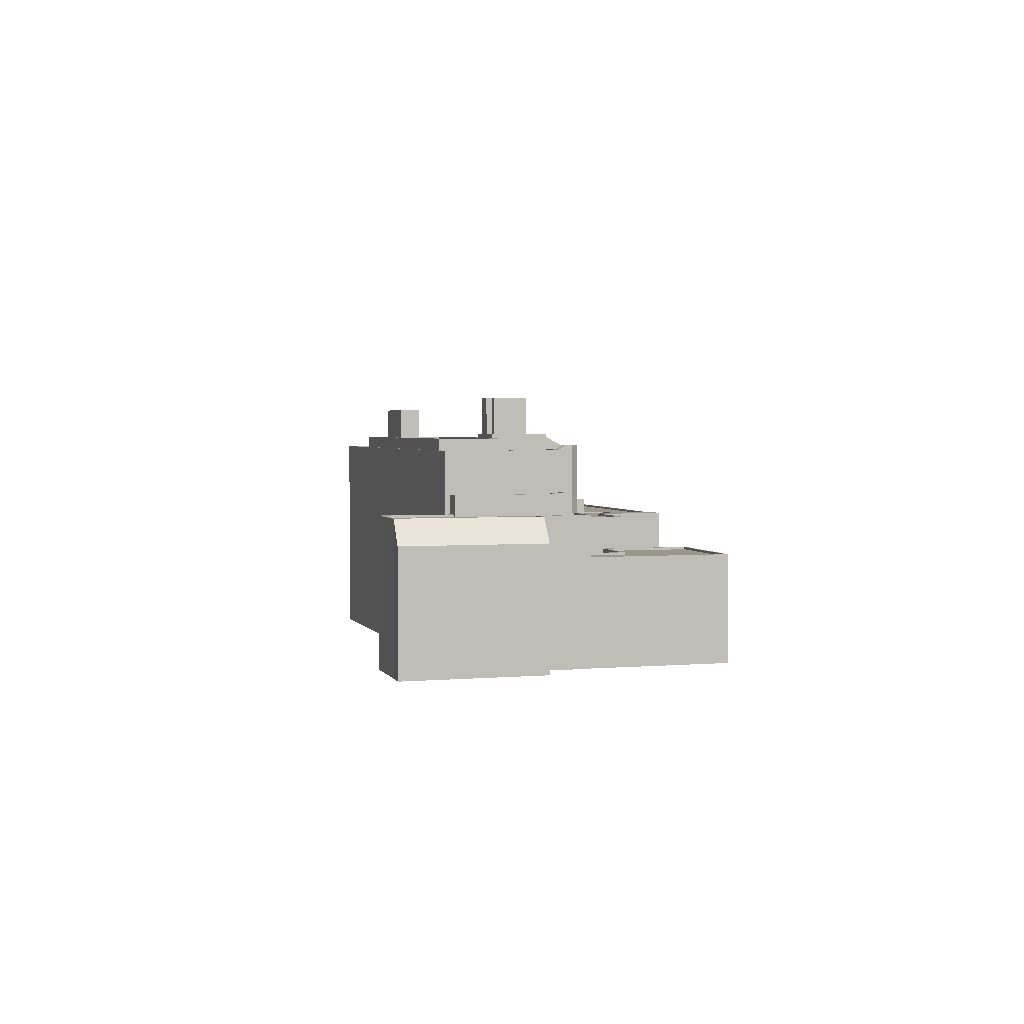
<metadata>
{"format":"obj","ext":"obj","renderer":"f3d","projection":"perspective","resolution":1024,"background":"white","views":[{"elev":2.7,"azim":85.7,"up":"+Z"}]}
</metadata>
<code>
v -9498 -3.643e+04 17.57
v -9508 -3.644e+04 17.58
v -9536 -3.644e+04 17.6
v -9498 -3.643e+04 17.57
v -9505 -3.644e+04 17.57
v -9496 -3.643e+04 17.57
v -9495 -3.644e+04 17.57
v -9446 -3.645e+04 17.53
v -9454 -3.644e+04 17.54
v -9442 -3.644e+04 17.53
v -9540 -3.645e+04 17.6
v -9535 -3.645e+04 17.59
v -9538 -3.645e+04 17.59
v -9515 -3.645e+04 17.58
v -9536 -3.644e+04 17.6
v -9430 -3.647e+04 17.51
v -9432 -3.647e+04 17.51
v -9434 -3.646e+04 17.52
v -9437 -3.646e+04 17.52
v -9438 -3.645e+04 17.52
v -9438 -3.645e+04 17.52
v -9436 -3.646e+04 17.52
v -9441 -3.646e+04 17.52
v -9489 -3.644e+04 17.56
v -9487 -3.645e+04 17.56
v -9439 -3.647e+04 17.52
v -9479 -3.645e+04 17.55
v -9481 -3.645e+04 17.56
v -9489 -3.648e+04 17.55
v -9458 -3.645e+04 17.54
v -9442 -3.647e+04 17.52
v -9535 -3.645e+04 17.59
v -9458 -3.645e+04 17.54
v -9458 -3.645e+04 17.54
v -9458 -3.645e+04 17.54
v -9456 -3.645e+04 17.54
v -9500 -3.646e+04 17.57
v -9492 -3.646e+04 17.56
v -9499 -3.647e+04 17.56
v -9488 -3.646e+04 17.56
v -9452 -3.645e+04 17.53
v -9442 -3.647e+04 17.52
v -9444 -3.645e+04 17.53
v -9505 -3.646e+04 17.57
v -9506 -3.646e+04 17.57
v -9458 -3.645e+04 17.54
v -9455 -3.645e+04 17.54
v -9455 -3.645e+04 17.54
v -9507 -3.646e+04 17.57
v -9508 -3.645e+04 17.57
v -9513 -3.645e+04 17.58
v -9514 -3.645e+04 17.58
v -9514 -3.645e+04 17.58
v -9455 -3.645e+04 17.53
v -9489 -3.646e+04 17.56
v -9448 -3.645e+04 17.53
v -9448 -3.645e+04 17.53
v -9515 -3.645e+04 17.58
v -9445 -3.645e+04 17.53
v -9445 -3.645e+04 17.53
v -9497 -3.645e+04 17.57
v -9496 -3.645e+04 17.57
v -9508 -3.644e+04 17.58
v -9504 -3.644e+04 17.57
v -9500 -3.645e+04 17.57
v -9500 -3.645e+04 17.57
v -9455 -3.645e+04 39.64
v -9455 -3.645e+04 40.98
v -9457 -3.645e+04 40.98
v -9456 -3.645e+04 39.63
v -9455 -3.645e+04 40.98
v -9457 -3.645e+04 40.98
v -9456 -3.645e+04 40.98
v -9458 -3.645e+04 40.98
v -9458 -3.645e+04 40.98
v -9458 -3.645e+04 40.98
v -9458 -3.645e+04 40.98
v -9458 -3.645e+04 40.98
v -9457 -3.645e+04 42.32
v -9456 -3.645e+04 42.32
v -9454 -3.646e+04 42.32
v -9454 -3.646e+04 42.32
v -9453 -3.646e+04 42.32
v -9455 -3.646e+04 42.32
v -9457 -3.646e+04 42.32
v -9458 -3.646e+04 42.32
v -9459 -3.645e+04 42.32
v -9458 -3.646e+04 42.32
v -9454 -3.645e+04 42.32
v -9455 -3.646e+04 42.32
v -9455 -3.646e+04 42.32
v -9455 -3.646e+04 42.32
v -9461 -3.646e+04 41.86
v -9459 -3.646e+04 41.86
v -9462 -3.646e+04 41.87
v -9458 -3.646e+04 41.86
v -9444 -3.646e+04 40.3
v -9445 -3.646e+04 40.3
v -9447 -3.646e+04 40.31
v -9442 -3.647e+04 40.3
v -9444 -3.646e+04 40.3
v -9489 -3.648e+04 40.33
v -9448 -3.647e+04 40.3
v -9492 -3.646e+04 40.34
v -9486 -3.646e+04 40.33
v -9454 -3.645e+04 40.31
v -9448 -3.645e+04 40.31
v -9449 -3.645e+04 40.31
v -9447 -3.645e+04 40.31
v -9457 -3.645e+04 40.31
v -9459 -3.645e+04 40.31
v -9456 -3.645e+04 40.31
v -9456 -3.645e+04 40.31
v -9457 -3.645e+04 40.31
v -9459 -3.646e+04 40.31
v -9462 -3.646e+04 40.32
v -9453 -3.646e+04 40.31
v -9449 -3.646e+04 40.31
v -9461 -3.646e+04 40.32
v -9484 -3.647e+04 40.33
v -9493 -3.646e+04 40.59
v -9489 -3.648e+04 40.58
v -9492 -3.646e+04 40.59
v -9458 -3.645e+04 40.56
v -9449 -3.645e+04 40.56
v -9448 -3.645e+04 40.56
v -9448 -3.645e+04 40.56
v -9447 -3.645e+04 40.56
v -9447 -3.645e+04 40.56
v -9447 -3.646e+04 40.56
v -9445 -3.646e+04 40.55
v -9445 -3.645e+04 40.55
v -9444 -3.646e+04 40.55
v -9443 -3.646e+04 40.55
v -9444 -3.646e+04 40.55
v -9442 -3.647e+04 40.55
v -9489 -3.648e+04 40.58
v -9456 -3.645e+04 40.56
v -9456 -3.645e+04 40.56
v -9457 -3.645e+04 40.56
v -9442 -3.647e+04 40.55
v -9444 -3.646e+04 40.55
v -9447 -3.646e+04 40.56
v -9448 -3.645e+04 40.56
v -9492 -3.646e+04 34.79
v -9491 -3.646e+04 34.79
v -9491 -3.646e+04 34.79
v -9489 -3.646e+04 34.79
v -9489 -3.646e+04 34.79
v -9488 -3.646e+04 34.79
v -9490 -3.646e+04 34.79
v -9488 -3.646e+04 34.79
v -9488 -3.646e+04 39.62
v -9489 -3.646e+04 39.62
v -9490 -3.646e+04 39.63
v -9493 -3.646e+04 39.63
v -9494 -3.646e+04 39.63
v -9491 -3.646e+04 39.63
v -9488 -3.646e+04 39.87
v -9489 -3.646e+04 39.87
v -9489 -3.646e+04 39.87
v -9493 -3.646e+04 39.88
v -9493 -3.646e+04 39.88
v -9493 -3.646e+04 39.88
v -9488 -3.646e+04 39.87
v -9493 -3.646e+04 39.88
v -9494 -3.646e+04 39.88
v -9491 -3.646e+04 39.88
v -9491 -3.646e+04 39.88
v -9490 -3.646e+04 39.88
v -9494 -3.646e+04 39.88
v -9490 -3.646e+04 39.88
v -9493 -3.645e+04 37.96
v -9494 -3.646e+04 37.96
v -9491 -3.646e+04 37.96
v -9493 -3.646e+04 37.96
v -9492 -3.646e+04 37.96
v -9493 -3.646e+04 37.96
v -9499 -3.647e+04 37.96
v -9501 -3.645e+04 37.97
v -9448 -3.645e+04 35.63
v -9447 -3.645e+04 35.63
v -9445 -3.645e+04 35.63
v -9448 -3.645e+04 35.63
v -9445 -3.645e+04 35.62
v -9443 -3.645e+04 35.62
v -9445 -3.645e+04 35.62
v -9443 -3.646e+04 35.62
v -9440 -3.646e+04 35.62
v -9442 -3.646e+04 35.62
v -9447 -3.646e+04 35.63
v -9444 -3.646e+04 35.62
v -9440 -3.646e+04 35.87
v -9440 -3.646e+04 35.87
v -9442 -3.647e+04 35.87
v -9443 -3.645e+04 35.87
v -9442 -3.646e+04 35.87
v -9448 -3.645e+04 35.88
v -9448 -3.645e+04 35.88
v -9445 -3.645e+04 35.88
v -9445 -3.645e+04 35.88
v -9445 -3.645e+04 35.87
v -9443 -3.645e+04 35.87
v -9445 -3.645e+04 35.87
v -9439 -3.645e+04 33.56
v -9443 -3.645e+04 33.56
v -9443 -3.645e+04 33.56
v -9436 -3.646e+04 33.56
v -9440 -3.646e+04 33.56
v -9432 -3.647e+04 33.55
v -9443 -3.645e+04 33.56
v -9441 -3.646e+04 33.56
v -9439 -3.647e+04 33.56
v -9438 -3.645e+04 33.56
v -9439 -3.645e+04 33.56
v -9437 -3.646e+04 33.56
v -9432 -3.647e+04 33.8
v -9432 -3.647e+04 33.8
v -9439 -3.647e+04 33.81
v -9439 -3.647e+04 33.81
v -9441 -3.646e+04 33.81
v -9441 -3.646e+04 33.81
v -9437 -3.646e+04 33.81
v -9436 -3.646e+04 33.81
v -9437 -3.646e+04 33.81
v -9436 -3.646e+04 33.81
v -9443 -3.645e+04 33.81
v -9443 -3.645e+04 33.81
v -9443 -3.645e+04 33.81
v -9444 -3.645e+04 33.81
v -9439 -3.645e+04 33.81
v -9439 -3.645e+04 33.81
v -9439 -3.645e+04 33.81
v -9438 -3.645e+04 33.81
v -9438 -3.645e+04 33.81
v -9439 -3.645e+04 33.81
v -9434 -3.646e+04 31.13
v -9432 -3.647e+04 33.81
v -9430 -3.647e+04 31.13
v -9457 -3.646e+04 46.13
v -9456 -3.646e+04 46.13
v -9458 -3.646e+04 46.13
v -9455 -3.646e+04 46.13
v -9455 -3.646e+04 46.13
v -9455 -3.646e+04 46.13
v -9455 -3.646e+04 46.38
v -9458 -3.646e+04 46.38
v -9458 -3.646e+04 46.38
v -9455 -3.646e+04 46.38
v -9455 -3.646e+04 46.38
v -9455 -3.646e+04 46.38
v -9457 -3.646e+04 46.38
v -9457 -3.646e+04 46.38
v -9455 -3.646e+04 46.38
v -9456 -3.646e+04 46.38
v -9455 -3.646e+04 46.38
v -9454 -3.646e+04 46.38
v -9501 -3.645e+04 33.77
v -9505 -3.646e+04 33.77
v -9500 -3.646e+04 33.77
v -9506 -3.646e+04 33.77
v -9507 -3.646e+04 33.77
v -9509 -3.645e+04 33.78
v -9479 -3.645e+04 33.75
v -9489 -3.646e+04 33.76
v -9489 -3.646e+04 33.76
v -9501 -3.645e+04 33.77
v -9500 -3.645e+04 33.77
v -9493 -3.645e+04 33.76
v -9492 -3.646e+04 33.76
v -9481 -3.645e+04 33.76
v -9495 -3.644e+04 31.21
v -9499 -3.643e+04 31.22
v -9497 -3.644e+04 31.22
v -9496 -3.643e+04 31.22
v -9487 -3.645e+04 31.11
v -9489 -3.644e+04 31.11
v -9489 -3.644e+04 31.11
v -9493 -3.645e+04 31.11
v -9500 -3.645e+04 31.12
v -9512 -3.645e+04 31.12
v -9513 -3.645e+04 31.12
v -9508 -3.645e+04 31.12
v -9499 -3.643e+04 31.12
v -9498 -3.643e+04 31.12
v -9498 -3.643e+04 31.12
v -9536 -3.644e+04 31.14
v -9536 -3.644e+04 31.14
v -9508 -3.645e+04 31.12
v -9495 -3.644e+04 31.11
v -9500 -3.645e+04 31.12
v -9540 -3.645e+04 31.15
v -9538 -3.645e+04 31.14
v -9540 -3.645e+04 31.15
v -9536 -3.644e+04 31.14
v -9514 -3.645e+04 31.12
v -9514 -3.645e+04 31.12
v -9538 -3.645e+04 31.14
v -9535 -3.645e+04 31.14
v -9535 -3.645e+04 31.14
v -9535 -3.645e+04 31.14
v -9497 -3.644e+04 31.12
v -9495 -3.644e+04 31.11
v -9497 -3.644e+04 31.12
v -9499 -3.643e+04 31.12
v -9515 -3.645e+04 31.13
v -9514 -3.645e+04 31.13
v -9514 -3.645e+04 31.13
v -9515 -3.645e+04 31.13
v -9514 -3.645e+04 31.12
v -9515 -3.645e+04 31.13
v -9488 -3.645e+04 31.11
v -9536 -3.644e+04 31.14
v -9535 -3.645e+04 31.14
v -9497 -3.644e+04 30.87
v -9499 -3.643e+04 30.87
v -9505 -3.644e+04 30.87
v -9504 -3.644e+04 30.87
v -9536 -3.644e+04 30.89
v -9508 -3.644e+04 30.87
v -9497 -3.645e+04 30.86
v -9500 -3.645e+04 30.87
v -9500 -3.645e+04 30.87
v -9493 -3.645e+04 30.86
v -9496 -3.645e+04 30.86
v -9535 -3.645e+04 30.89
v -9540 -3.645e+04 30.9
v -9538 -3.645e+04 30.89
v -9536 -3.644e+04 30.89
v -9515 -3.645e+04 30.88
v -9508 -3.645e+04 30.87
v -9509 -3.645e+04 30.87
v -9512 -3.645e+04 30.87
v -9514 -3.645e+04 30.87
v -9514 -3.645e+04 30.87
v -9535 -3.645e+04 30.89
v -9508 -3.644e+04 30.87
v -9500 -3.645e+04 30.87
v -9501 -3.645e+04 30.87
v -9514 -3.645e+04 30.88
v -9488 -3.645e+04 30.86
v -9489 -3.644e+04 30.86
v -9453 -3.646e+04 41.57
v -9449 -3.646e+04 41.57
v -9453 -3.646e+04 41.57
v -9448 -3.646e+04 41.56
v -9461 -3.646e+04 41.57
v -9458 -3.646e+04 41.57
v -9458 -3.646e+04 41.57
v -9461 -3.646e+04 41.57
v -9471 -3.647e+04 41.58
v -9485 -3.646e+04 41.59
v -9484 -3.647e+04 41.59
v -9479 -3.647e+04 41.58
v -9484 -3.647e+04 41.59
v -9478 -3.647e+04 41.58
v -9471 -3.647e+04 41.58
v -9448 -3.647e+04 41.56
v -9484 -3.647e+04 41.84
v -9448 -3.647e+04 41.81
v -9448 -3.647e+04 41.81
v -9449 -3.646e+04 41.82
v -9449 -3.646e+04 41.82
v -9486 -3.646e+04 41.84
v -9485 -3.646e+04 41.84
v -9461 -3.646e+04 41.83
v -9453 -3.646e+04 41.82
v -9461 -3.646e+04 41.82
v -9453 -3.646e+04 41.82
v -9484 -3.647e+04 41.84
v -9478 -3.647e+04 45.18
v -9471 -3.647e+04 45.17
v -9471 -3.647e+04 45.17
v -9479 -3.647e+04 45.18
v -9444 -3.645e+04 29.1
v -9443 -3.645e+04 29.1
v -9444 -3.645e+04 29.1
v -9445 -3.645e+04 29.1
v -9451 -3.645e+04 29.11
v -9453 -3.644e+04 29.11
v -9439 -3.645e+04 29.1
v -9438 -3.645e+04 29.1
v -9439 -3.645e+04 29.1
v -9442 -3.644e+04 29.1
v -9444 -3.645e+04 29.35
v -9444 -3.645e+04 29.35
v -9446 -3.645e+04 29.35
v -9451 -3.645e+04 29.36
v -9452 -3.645e+04 29.36
v -9454 -3.644e+04 29.36
v -9453 -3.644e+04 29.36
v -9442 -3.644e+04 29.35
v -9438 -3.645e+04 29.35
v -9438 -3.645e+04 29.35
v -9442 -3.644e+04 29.35
v -9445 -3.645e+04 29.35
f 1 2 3
f 1 4 5
f 6 7 4
f 8 9 10
f 11 12 13
f 14 15 3
f 11 15 12
f 16 17 18
f 19 20 21
f 20 8 10
f 22 18 23
f 24 25 7
f 23 17 26
f 19 22 23
f 27 25 28
f 29 30 31
f 12 14 32
f 33 34 35
f 33 36 34
f 37 38 39
f 29 38 40
f 8 41 9
f 42 31 30
f 43 23 42
f 44 45 37
f 34 46 35
f 47 48 36
f 49 50 45
f 51 52 53
f 51 53 50
f 54 30 34
f 40 30 29
f 40 38 55
f 27 55 25
f 56 57 54
f 48 54 34
f 58 14 53
f 43 8 20
f 59 57 60
f 42 59 43
f 3 2 14
f 1 5 2
f 4 7 5
f 15 14 12
f 17 23 18
f 43 20 19
f 7 25 61
f 19 23 43
f 34 36 48
f 55 38 37
f 54 42 30
f 45 50 37
f 53 14 50
f 55 62 25
f 57 42 54
f 42 57 59
f 2 63 14
f 64 5 7
f 25 62 61
f 65 7 61
f 37 62 55
f 50 66 37
f 14 63 50
f 65 64 7
f 37 66 62
f 66 50 65
f 50 63 64
f 64 65 50
f 67 68 69
f 70 67 69
f 68 71 72
f 71 73 72
f 69 68 72
f 74 75 76
f 72 73 77
f 75 78 76
f 74 72 77
f 74 76 72
f 79 80 72
f 76 79 72
f 81 82 83
f 84 85 86
f 87 86 88
f 83 89 90
f 84 91 85
f 90 89 80
f 79 87 88
f 90 80 79
f 81 83 90
f 90 79 88
f 88 86 85
f 84 82 91
f 82 81 91
f 81 92 91
f 93 94 95
f 93 96 94
f 97 98 99
f 97 100 101
f 102 100 103
f 104 102 105
f 106 107 108
f 99 109 107
f 110 104 111
f 112 106 108
f 113 106 112
f 110 111 114
f 115 111 116
f 117 118 106
f 116 105 119
f 103 97 118
f 102 103 120
f 102 120 105
f 118 97 99
f 103 100 97
f 104 105 116
f 118 107 106
f 118 99 107
f 111 104 116
f 121 122 123
f 121 123 124
f 125 126 127
f 128 126 129
f 130 128 129
f 131 132 130
f 133 134 135
f 135 132 131
f 136 134 133
f 122 136 137
f 138 125 127
f 139 125 138
f 124 123 140
f 137 136 141
f 133 135 142
f 136 133 141
f 123 122 137
f 131 130 143
f 135 131 142
f 129 126 144
f 130 129 143
f 144 126 125
f 145 146 147
f 145 147 148
f 148 149 150
f 147 151 149
f 150 149 152
f 147 149 148
f 153 154 155
f 153 155 156
f 155 157 156
f 155 158 157
f 159 160 161
f 162 163 164
f 162 159 165
f 163 166 164
f 167 166 163
f 168 169 170
f 161 160 170
f 171 167 163
f 169 172 170
f 165 163 162
f 161 165 159
f 172 161 170
f 171 168 167
f 171 169 168
f 173 174 175
f 176 177 178
f 176 179 177
f 180 174 173
f 179 174 180
f 179 176 174
f 181 182 183
f 181 184 182
f 183 182 185
f 186 185 187
f 186 188 189
f 189 188 190
f 185 182 191
f 188 187 192
f 187 185 191
f 186 187 188
f 193 194 195
f 193 196 194
f 195 194 197
f 198 199 200
f 198 200 201
f 200 202 201
f 203 196 202
f 203 202 204
f 204 202 200
f 194 196 203
f 205 206 207
f 208 209 210
f 207 206 211
f 209 212 213
f 214 215 216
f 215 205 207
f 216 209 208
f 210 209 213
f 207 209 216
f 215 207 216
f 217 218 219
f 217 219 220
f 219 221 220
f 219 222 221
f 223 224 225
f 224 226 225
f 227 228 229
f 228 230 229
f 231 232 230
f 233 232 231
f 234 233 235
f 234 235 225
f 235 233 236
f 235 223 225
f 231 230 228
f 233 231 236
f 237 238 239
f 237 226 238
f 240 241 242
f 242 241 243
f 240 244 241
f 243 241 245
f 246 247 248
f 249 250 251
f 252 251 253
f 247 252 253
f 246 248 254
f 255 250 249
f 253 248 247
f 250 253 251
f 246 256 257
f 257 256 249
f 246 254 256
f 249 256 255
f 258 259 260
f 258 261 259
f 262 261 263
f 264 265 266
f 267 263 268
f 265 269 270
f 264 271 265
f 268 258 269
f 268 269 271
f 258 263 261
f 263 258 268
f 271 269 265
f 272 273 274
f 272 275 273
f 276 277 278
f 276 279 280
f 281 282 283
f 284 285 286
f 287 286 288
f 289 281 283
f 278 277 290
f 291 280 279
f 292 293 294
f 295 287 288
f 292 294 295
f 296 297 282
f 298 293 299
f 300 301 299
f 302 303 304
f 278 290 303
f 304 284 305
f 302 304 305
f 278 303 302
f 306 307 308
f 307 297 296
f 300 309 301
f 306 308 309
f 287 305 286
f 308 307 310
f 308 311 309
f 276 312 279
f 276 278 312
f 295 313 287
f 296 282 281
f 307 296 310
f 294 313 295
f 311 301 309
f 299 301 314
f 298 299 314
f 294 293 298
f 305 284 286
f 315 316 317
f 318 315 317
f 316 319 320
f 317 316 320
f 321 315 322
f 323 324 325
f 326 327 328
f 326 329 327
f 330 319 329
f 315 318 322
f 331 332 333
f 333 334 335
f 330 326 336
f 337 320 330
f 318 337 332
f 338 322 339
f 338 323 325
f 338 339 323
f 339 318 332
f 334 330 340
f 330 320 319
f 330 329 326
f 339 322 318
f 333 332 334
f 330 332 337
f 330 334 332
f 341 342 324
f 342 315 321
f 324 321 325
f 324 342 321
f 343 344 345
f 343 346 344
f 347 348 349
f 350 351 347
f 350 352 351
f 351 346 348
f 352 353 354
f 346 343 348
f 352 354 351
f 347 351 348
f 353 355 356
f 357 346 351
f 346 357 358
f 355 358 357
f 354 353 356
f 355 357 356
f 359 360 361
f 362 360 363
f 364 359 365
f 366 364 365
f 367 362 363
f 368 366 365
f 369 362 367
f 361 360 362
f 370 359 361
f 365 359 370
f 371 372 373
f 374 371 373
f 375 376 377
f 375 377 378
f 379 378 380
f 381 382 383
f 383 382 384
f 380 378 384
f 378 377 383
f 378 383 384
f 385 386 387
f 388 389 387
f 390 389 391
f 392 393 394
f 392 394 395
f 390 392 395
f 386 396 387
f 390 391 392
f 388 387 396
f 391 389 388
f 67 48 68
f 67 54 48
f 77 33 35
f 74 77 35
f 73 36 33
f 77 73 33
f 71 47 36
f 73 71 36
f 68 48 47
f 71 68 47
f 78 75 46
f 34 78 46
f 75 35 46
f 75 74 35
f 34 30 124
f 79 76 78
f 78 34 124
f 114 79 140
f 110 114 140
f 140 79 124
f 79 78 124
f 113 139 80
f 80 69 72
f 113 112 139
f 70 69 138
f 139 138 80
f 138 69 80
f 86 348 84
f 82 343 83
f 82 84 343
f 84 348 343
f 349 348 96
f 115 94 111
f 348 86 96
f 111 94 87
f 96 86 87
f 94 96 87
f 79 111 87
f 79 114 111
f 113 80 89
f 106 113 89
f 83 343 369
f 83 367 89
f 367 106 89
f 369 343 345
f 367 117 106
f 83 369 367
f 350 347 368
f 119 366 116
f 347 93 368
f 116 366 95
f 366 93 95
f 368 93 366
f 116 94 115
f 116 95 94
f 96 93 347
f 349 96 347
f 70 138 67
f 54 67 56
f 56 67 127
f 67 138 127
f 40 150 30
f 162 121 159
f 150 152 159
f 30 150 124
f 159 121 124
f 150 159 124
f 121 162 164
f 121 177 122
f 122 177 29
f 29 177 38
f 178 177 164
f 121 164 177
f 136 122 29
f 31 136 29
f 199 126 184
f 126 199 127
f 127 198 56
f 181 199 184
f 56 198 57
f 199 198 127
f 190 188 197
f 42 195 31
f 188 134 197
f 31 195 136
f 197 134 136
f 195 197 136
f 128 184 126
f 128 182 184
f 182 128 130
f 191 182 130
f 132 191 130
f 132 187 191
f 135 187 132
f 135 192 187
f 134 192 135
f 134 188 192
f 141 101 100
f 141 133 101
f 102 141 100
f 102 137 141
f 137 102 104
f 123 137 104
f 140 123 104
f 110 140 104
f 125 112 108
f 125 139 112
f 144 108 107
f 144 125 108
f 129 107 109
f 129 144 107
f 143 109 99
f 143 129 109
f 131 99 98
f 131 143 99
f 142 98 97
f 142 131 98
f 133 97 101
f 133 142 97
f 265 148 266
f 55 266 40
f 40 266 150
f 266 148 150
f 270 145 148
f 265 270 148
f 151 170 160
f 149 151 160
f 172 158 155
f 172 169 158
f 161 155 154
f 161 172 155
f 165 154 153
f 165 161 154
f 165 153 156
f 163 165 156
f 163 156 157
f 171 163 157
f 169 157 158
f 169 171 157
f 149 160 159
f 152 149 159
f 176 164 166
f 176 178 164
f 174 166 167
f 174 176 166
f 146 175 147
f 147 175 168
f 168 175 167
f 175 174 167
f 147 168 170
f 151 147 170
f 177 179 39
f 38 177 39
f 180 260 179
f 179 260 39
f 180 258 260
f 39 260 37
f 258 180 173
f 269 258 173
f 270 269 145
f 269 173 145
f 145 175 146
f 145 173 175
f 201 60 57
f 198 201 57
f 202 59 60
f 201 202 60
f 196 207 227
f 196 229 202
f 202 385 59
f 59 385 43
f 375 386 376
f 227 207 211
f 229 376 386
f 229 386 385
f 196 227 229
f 229 385 202
f 212 209 222
f 23 221 42
f 209 193 222
f 42 221 195
f 221 193 195
f 222 193 221
f 207 196 193
f 209 207 193
f 190 194 189
f 190 197 194
f 181 200 199
f 181 183 200
f 204 183 185
f 204 200 183
f 203 185 186
f 203 204 185
f 194 203 186
f 189 194 186
f 220 221 23
f 26 220 23
f 217 220 26
f 17 217 26
f 229 230 377
f 376 229 377
f 377 232 383
f 377 230 232
f 383 233 381
f 383 232 233
f 20 394 21
f 21 394 234
f 394 233 234
f 393 382 381
f 393 381 233
f 394 393 233
f 225 19 21
f 234 225 21
f 19 226 22
f 19 225 226
f 218 210 213
f 219 218 213
f 212 219 213
f 212 222 219
f 227 206 228
f 227 211 206
f 231 206 205
f 231 228 206
f 236 205 215
f 236 231 205
f 235 215 214
f 235 236 215
f 223 214 216
f 223 235 214
f 224 216 208
f 224 223 216
f 17 16 239
f 239 238 217
f 17 239 217
f 237 239 16
f 18 237 16
f 237 18 22
f 226 237 22
f 208 210 218
f 218 224 208
f 238 226 224
f 217 238 218
f 218 238 224
f 88 85 252
f 247 88 252
f 250 244 240
f 253 250 240
f 253 240 242
f 248 253 242
f 254 242 243
f 254 248 242
f 256 243 245
f 256 254 243
f 256 245 241
f 255 256 241
f 250 241 244
f 250 255 241
f 88 247 246
f 90 88 246
f 257 90 246
f 257 81 90
f 92 81 257
f 249 92 257
f 251 92 249
f 251 91 92
f 85 91 251
f 252 85 251
f 261 49 45
f 261 262 49
f 263 332 289
f 263 283 262
f 283 49 262
f 289 332 331
f 283 50 49
f 263 289 283
f 280 268 276
f 25 276 28
f 28 276 271
f 276 268 271
f 28 264 27
f 28 271 264
f 55 27 264
f 266 55 264
f 260 259 44
f 37 260 44
f 259 45 44
f 259 261 45
f 332 263 267
f 339 332 267
f 268 280 291
f 268 291 267
f 291 339 267
f 291 323 339
f 284 273 285
f 4 285 6
f 6 285 275
f 285 273 275
f 272 290 275
f 275 290 6
f 272 303 290
f 6 290 7
f 304 272 274
f 304 303 272
f 274 284 304
f 274 273 284
f 7 277 24
f 7 290 277
f 24 277 276
f 25 24 276
f 283 51 50
f 283 282 51
f 282 52 51
f 282 297 52
f 297 53 52
f 297 307 53
f 307 58 53
f 307 306 58
f 306 14 58
f 306 309 14
f 309 32 14
f 309 300 32
f 300 12 32
f 300 299 12
f 299 13 12
f 299 293 13
f 293 11 13
f 293 292 11
f 295 15 11
f 292 295 11
f 295 3 15
f 295 288 3
f 286 1 3
f 288 286 3
f 285 1 286
f 285 4 1
f 302 316 315
f 302 305 316
f 278 302 315
f 342 278 315
f 312 278 342
f 341 312 342
f 312 341 324
f 279 312 324
f 323 279 324
f 323 291 279
f 289 333 281
f 289 331 333
f 281 333 335
f 296 281 335
f 296 335 334
f 310 296 334
f 310 334 340
f 308 310 340
f 308 340 330
f 311 308 330
f 311 330 336
f 301 311 336
f 301 336 326
f 314 301 326
f 314 326 328
f 298 314 328
f 298 328 327
f 294 298 327
f 313 327 329
f 313 294 327
f 313 329 319
f 287 313 319
f 305 319 316
f 305 287 319
f 318 64 63
f 337 318 63
f 318 5 64
f 318 317 5
f 317 2 5
f 317 320 2
f 337 63 2
f 320 337 2
f 325 62 66
f 338 325 66
f 325 321 61
f 62 325 61
f 321 65 61
f 321 322 65
f 65 338 66
f 65 322 338
f 352 365 353
f 353 370 355
f 353 365 370
f 368 365 352
f 350 368 352
f 345 344 362
f 369 345 362
f 344 346 362
f 346 358 361
f 362 346 361
f 355 370 361
f 358 355 361
f 105 366 119
f 105 364 366
f 117 363 118
f 117 367 363
f 118 360 103
f 118 363 360
f 360 359 120
f 103 360 120
f 359 364 105
f 120 359 105
f 372 351 373
f 372 357 351
f 356 357 372
f 371 356 372
f 354 356 371
f 374 354 371
f 373 351 354
f 374 373 354
f 385 8 43
f 385 387 8
f 387 41 8
f 387 389 41
f 389 9 41
f 389 390 9
f 395 10 9
f 390 395 9
f 10 395 394
f 20 10 394
f 378 396 386
f 375 378 386
f 396 378 379
f 388 396 379
f 388 379 380
f 391 388 380
f 392 380 384
f 392 391 380
f 393 384 382
f 393 392 384

</code>
